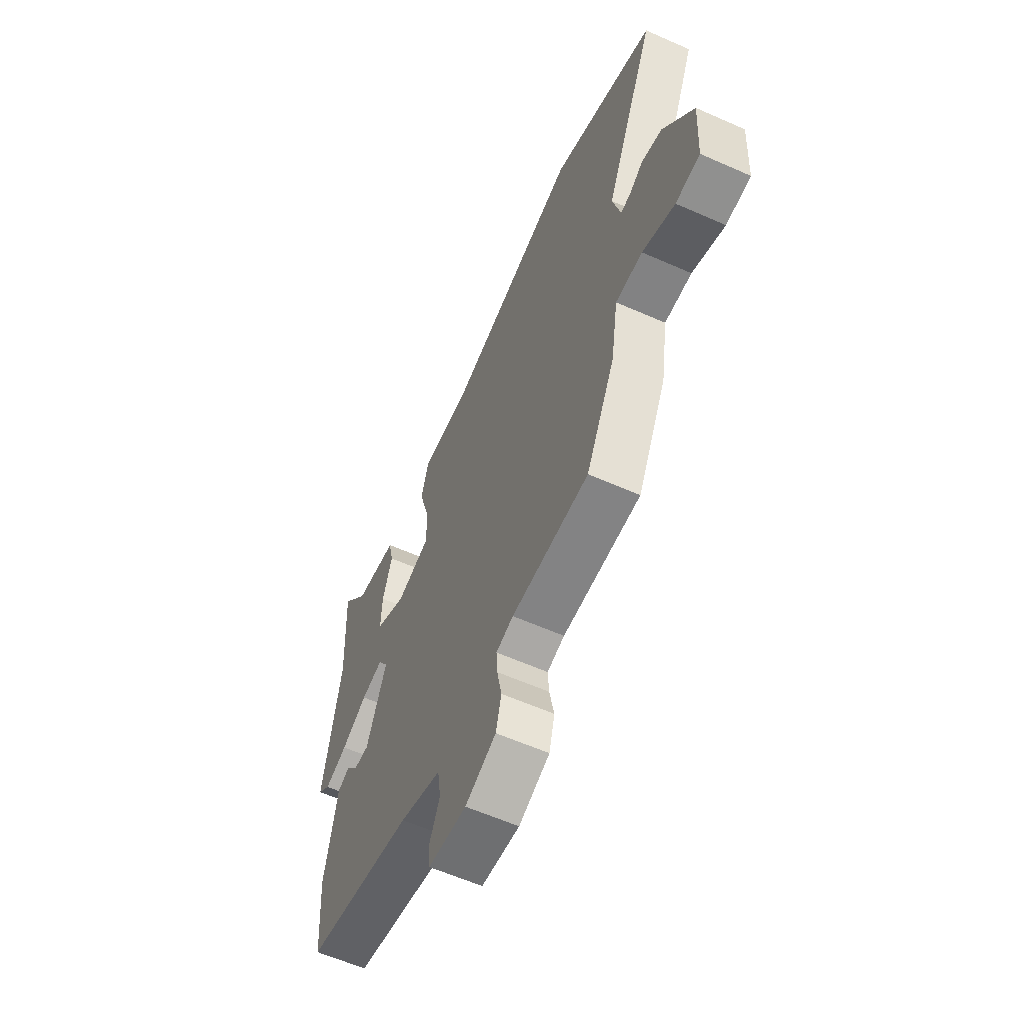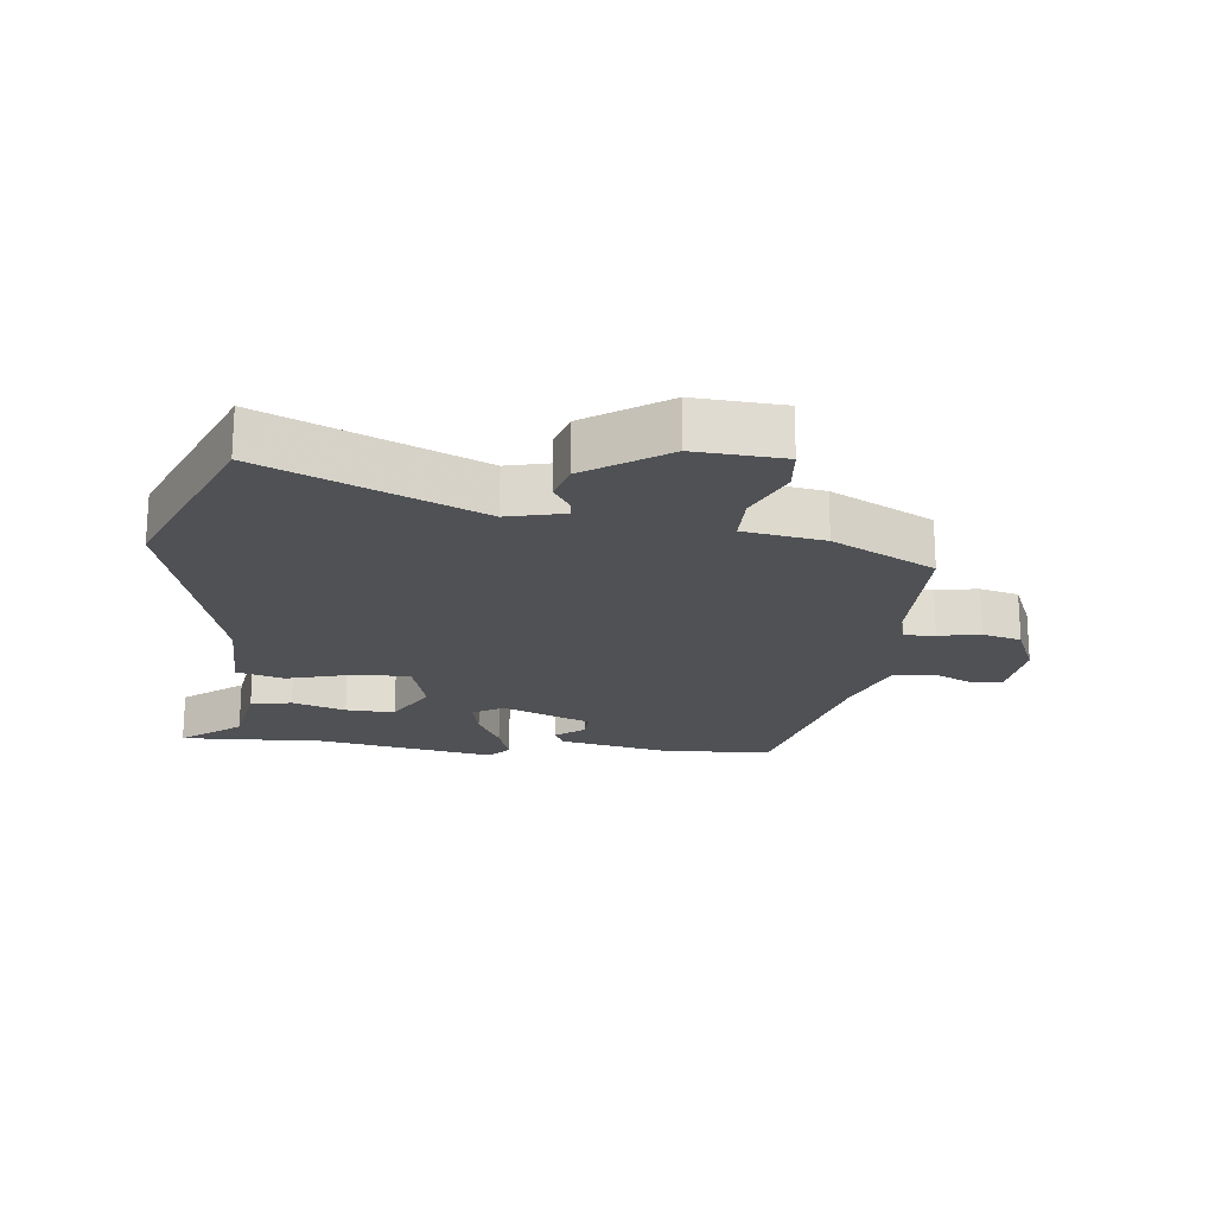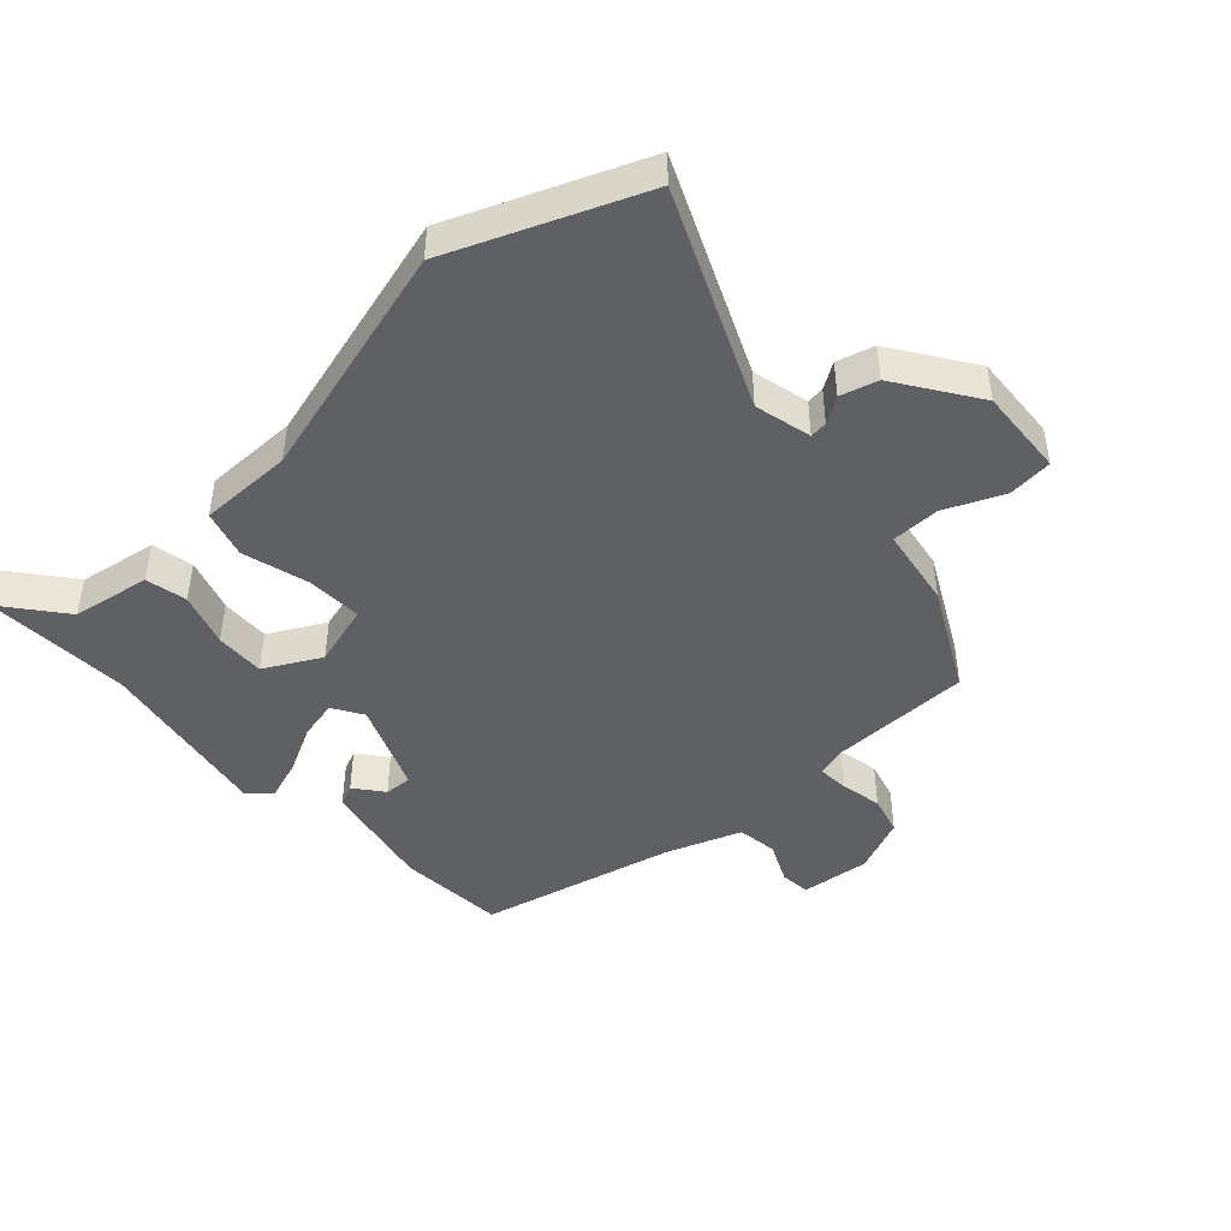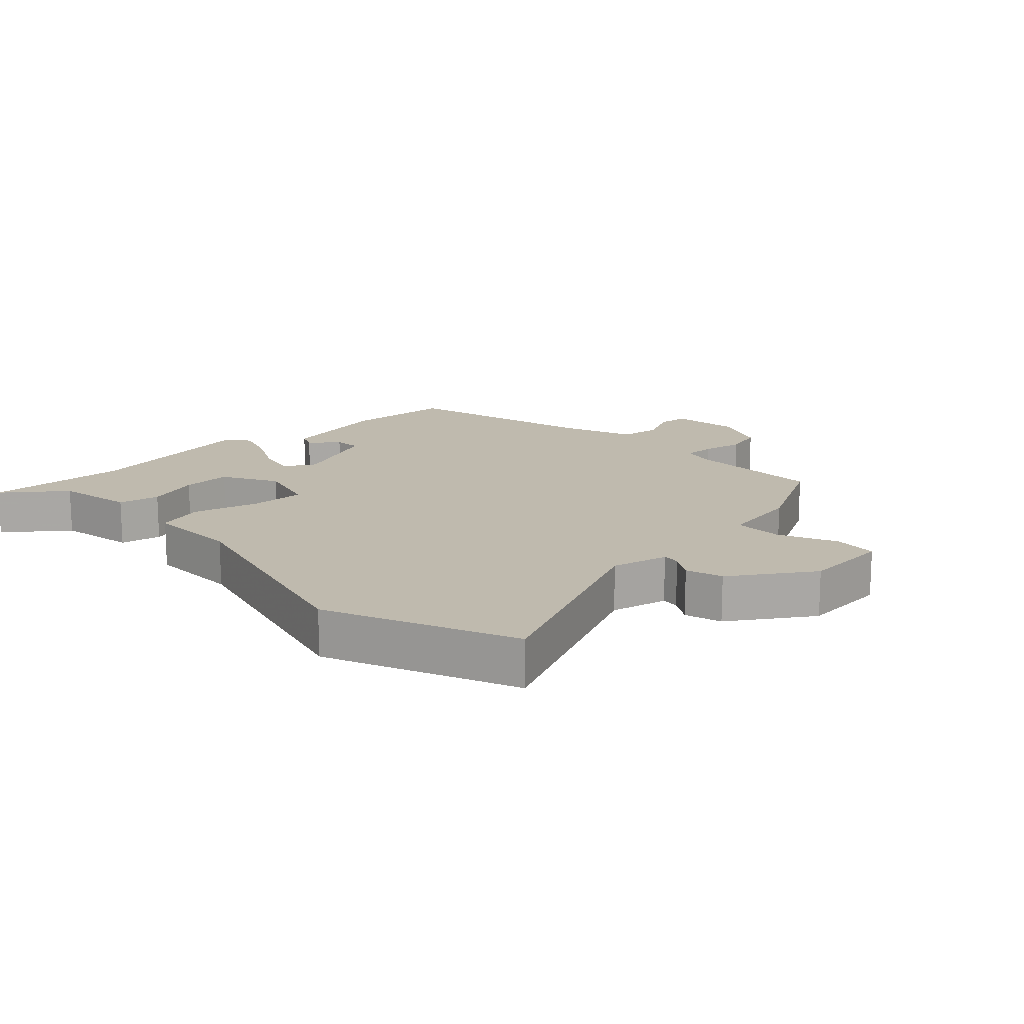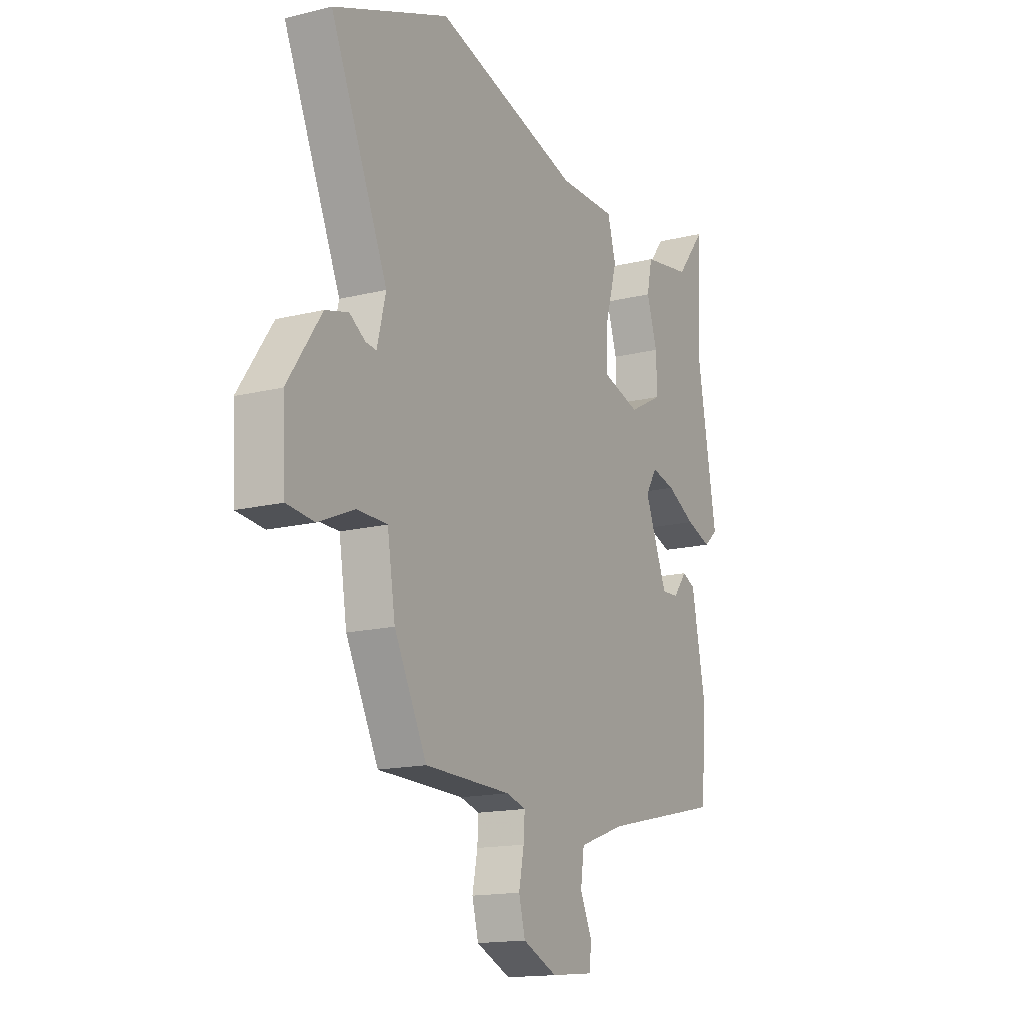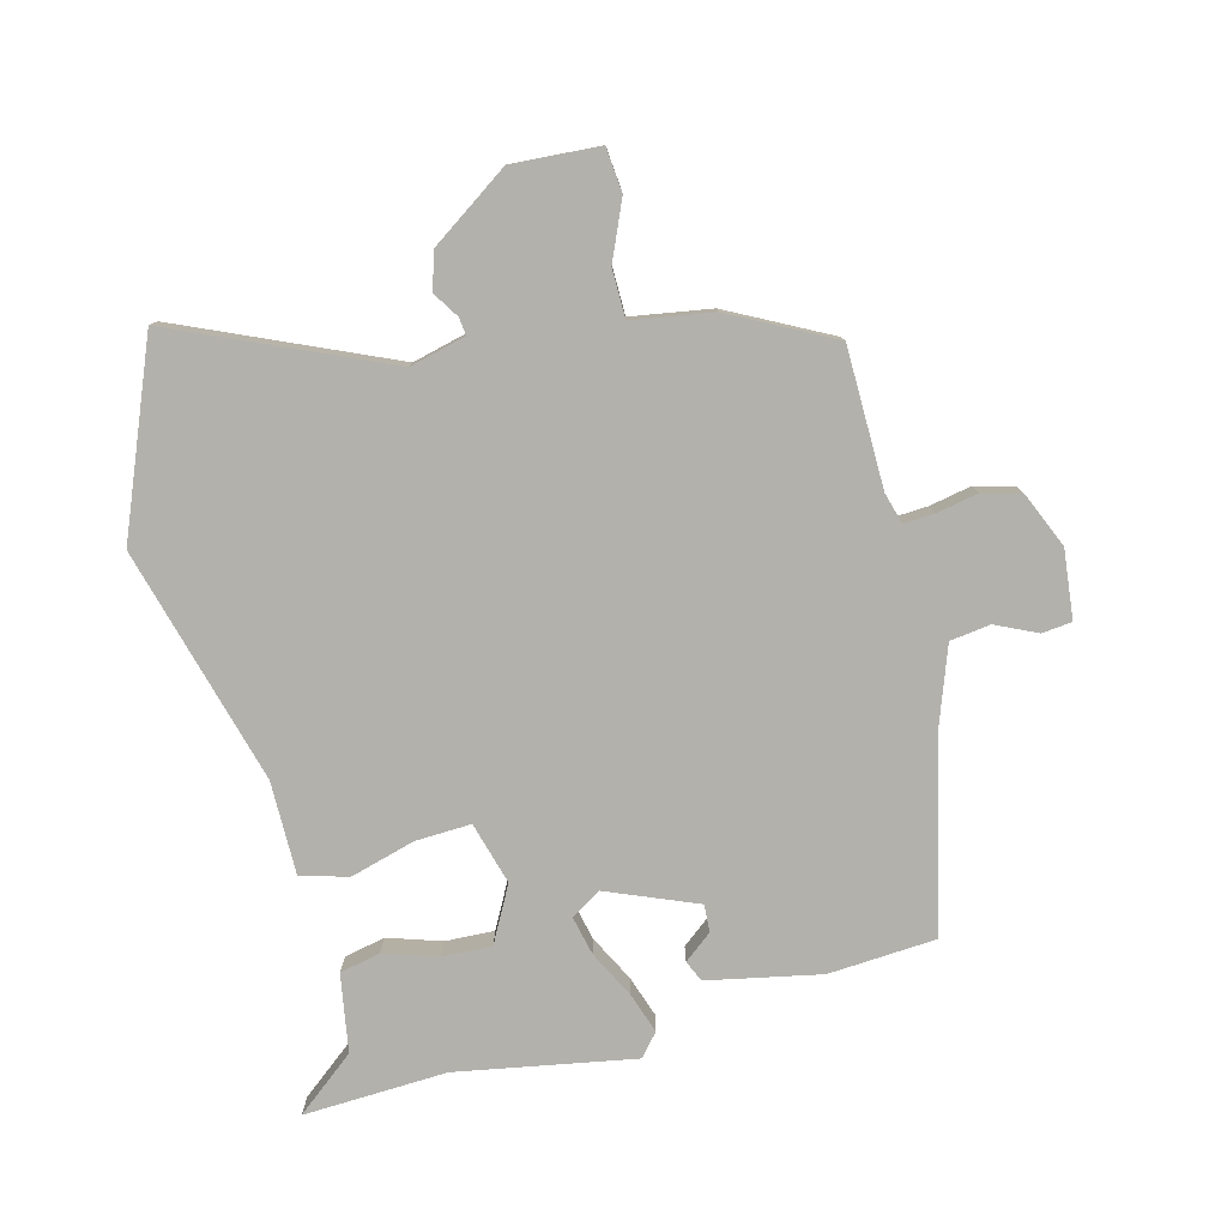
<metadata>
{"format":"obj","ext":"obj","renderer":"f3d","projection":"perspective","resolution":1024,"background":"white","views":[{"elev":-60.1,"azim":65.6,"up":"+Z"},{"elev":-20.0,"azim":83.2,"up":"+Y"},{"elev":-45.1,"azim":42.3,"up":"+Y"},{"elev":15.6,"azim":45.7,"up":"+Y"},{"elev":-15.6,"azim":117.6,"up":"+Z"},{"elev":-78.9,"azim":104.3,"up":"+Y"}]}
</metadata>
<code>
v -0.491 0.07 0.318
v -0.502 0.07 0.544
v -0.427 0.07 0.451
v -0.305 0.07 0.431
v -0.291 0.07 0.367
v -0.318 0.07 0.283
v -0.321 0.07 0.206
v -0.234 0.07 0.16
v -0.137 0.07 0.188
v -0.141 0.07 0.275
v -0.17 0.07 0.377
v -0.149 0.07 0.451
v -0.003 0.07 0.451
v 0.366 0.07 0.554
v 0.659 0.07 0.436
v 0.515 0.07 0.105
v 0.537 0.07 0.017
v 0.564 0.07 0.02
v 0.604 0.07 0.046
v 0.662 0.07 0.03
v 0.747 0.07 -0.094
v 0.739 0.07 -0.232
v 0.67 0.07 -0.239
v 0.579 0.07 -0.2
v 0.503 0.07 -0.201
v 0.483 0.07 -0.327
v 0.401 0.07 -0.487
v 0.183 0.07 -0.491
v 0.134 0.07 -0.505
v 0.137 0.07 -0.553
v 0.15 0.07 -0.618
v 0.134 0.07 -0.679
v 0.047 0.07 -0.717
v -0.061 0.07 -0.706
v -0.066 0.07 -0.659
v -0.036 0.07 -0.594
v -0.045 0.07 -0.531
v -0.163 0.07 -0.489
v -0.469 0.07 -0.419
v -0.481 0.07 -0.25
v -0.446 0.07 -0.073
v -0.413 0.07 -0.058
v -0.378 0.07 -0.102
v -0.335 0.07 -0.104
v -0.278 0.07 0.037
v -0.307 0.07 0.084
v -0.368 0.07 0.07
v -0.441 0.07 0.032
v -0.505 0.07 0.01
v -0.54 0.07 0.04
v -0.491 0 0.318
v -0.502 0 0.544
v -0.427 0 0.451
v -0.305 0 0.431
v -0.291 0 0.367
v -0.318 0 0.283
v -0.321 0 0.206
v -0.234 0 0.16
v -0.137 0 0.188
v -0.141 0 0.275
v -0.17 0 0.377
v -0.149 0 0.451
v -0.003 0 0.451
v 0.366 0 0.554
v 0.659 0 0.436
v 0.515 0 0.105
v 0.537 0 0.017
v 0.564 0 0.02
v 0.604 0 0.046
v 0.662 0 0.03
v 0.747 0 -0.094
v 0.739 0 -0.232
v 0.67 0 -0.239
v 0.579 0 -0.2
v 0.503 0 -0.201
v 0.483 0 -0.327
v 0.401 0 -0.487
v 0.183 0 -0.491
v 0.134 0 -0.505
v 0.137 0 -0.553
v 0.15 0 -0.618
v 0.134 0 -0.679
v 0.047 0 -0.717
v -0.061 0 -0.706
v -0.066 0 -0.659
v -0.036 0 -0.594
v -0.045 0 -0.531
v -0.163 0 -0.489
v -0.469 0 -0.419
v -0.481 0 -0.25
v -0.446 0 -0.073
v -0.413 0 -0.058
v -0.378 0 -0.102
v -0.335 0 -0.104
v -0.278 0 0.037
v -0.307 0 0.084
v -0.368 0 0.07
v -0.441 0 0.032
v -0.505 0 0.01
v -0.54 0 0.04
f 49 50 1
f 48 49 1
f 47 48 1
f 1 2 3
f 47 1 3
f 46 47 3
f 45 46 3
f 41 42 43
f 40 41 43
f 39 40 43
f 38 39 43
f 37 38 43 44
f 34 35 36
f 33 34 36
f 32 33 36
f 31 32 36
f 30 31 36
f 29 30 36 37
f 37 44 45
f 29 37 45
f 28 29 45
f 27 28 45
f 26 27 45
f 25 26 45
f 22 23 24
f 21 22 24
f 20 21 24
f 19 20 24
f 18 19 24
f 17 18 24 25
f 13 14 15 16
f 16 17 25
f 13 16 25
f 12 13 25
f 11 12 25
f 10 11 25
f 3 4 5 6
f 3 6 7
f 45 3 7
f 9 10 25
f 8 9 25 45
f 7 8 45
f 51 100 99
f 51 99 98
f 51 98 97
f 53 52 51
f 53 51 97
f 53 97 96
f 53 96 95
f 93 92 91
f 93 91 90
f 93 90 89
f 93 89 88
f 94 93 88 87
f 86 85 84
f 86 84 83
f 86 83 82
f 86 82 81
f 86 81 80
f 87 86 80 79
f 95 94 87
f 95 87 79
f 95 79 78
f 95 78 77
f 95 77 76
f 95 76 75
f 74 73 72
f 74 72 71
f 74 71 70
f 74 70 69
f 74 69 68
f 75 74 68 67
f 66 65 64 63
f 75 67 66
f 75 66 63
f 75 63 62
f 75 62 61
f 75 61 60
f 56 55 54 53
f 57 56 53
f 57 53 95
f 75 60 59
f 95 75 59 58
f 95 58 57
f 1 51 52 2
f 2 52 53 3
f 3 53 54 4
f 4 54 55 5
f 5 55 56 6
f 6 56 57 7
f 7 57 58 8
f 8 58 59 9
f 9 59 60 10
f 10 60 61 11
f 11 61 62 12
f 12 62 63 13
f 13 63 64 14
f 14 64 65 15
f 15 65 66 16
f 16 66 67 17
f 17 67 68 18
f 18 68 69 19
f 19 69 70 20
f 20 70 71 21
f 21 71 72 22
f 22 72 73 23
f 23 73 74 24
f 24 74 75 25
f 25 75 76 26
f 26 76 77 27
f 27 77 78 28
f 28 78 79 29
f 29 79 80 30
f 30 80 81 31
f 31 81 82 32
f 32 82 83 33
f 33 83 84 34
f 34 84 85 35
f 35 85 86 36
f 36 86 87 37
f 37 87 88 38
f 38 88 89 39
f 39 89 90 40
f 40 90 91 41
f 41 91 92 42
f 42 92 93 43
f 43 93 94 44
f 44 94 95 45
f 45 95 96 46
f 46 96 97 47
f 47 97 98 48
f 48 98 99 49
f 49 99 100 50
f 50 100 51 1

</code>
